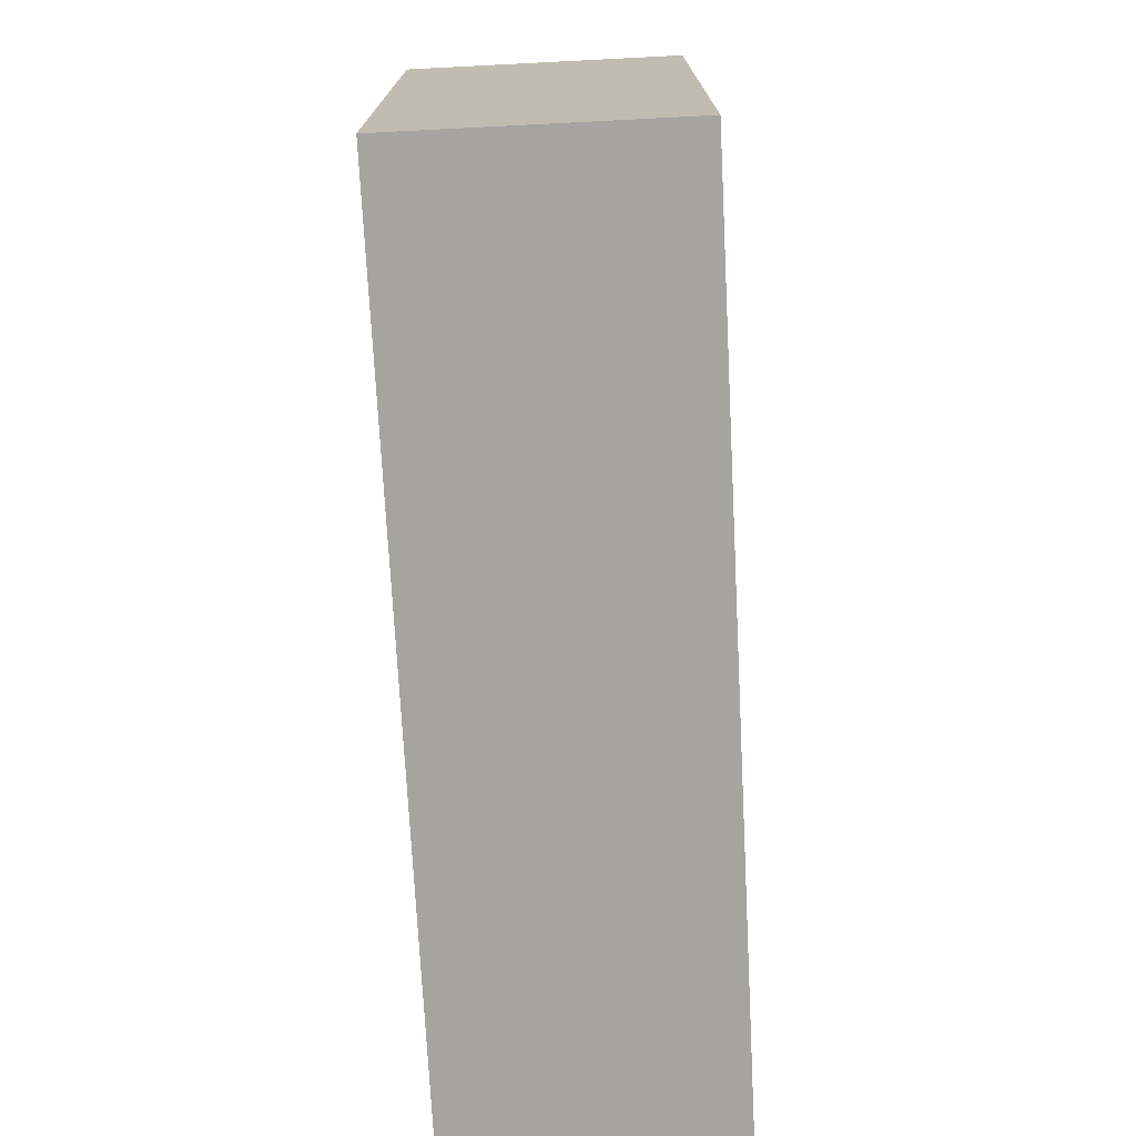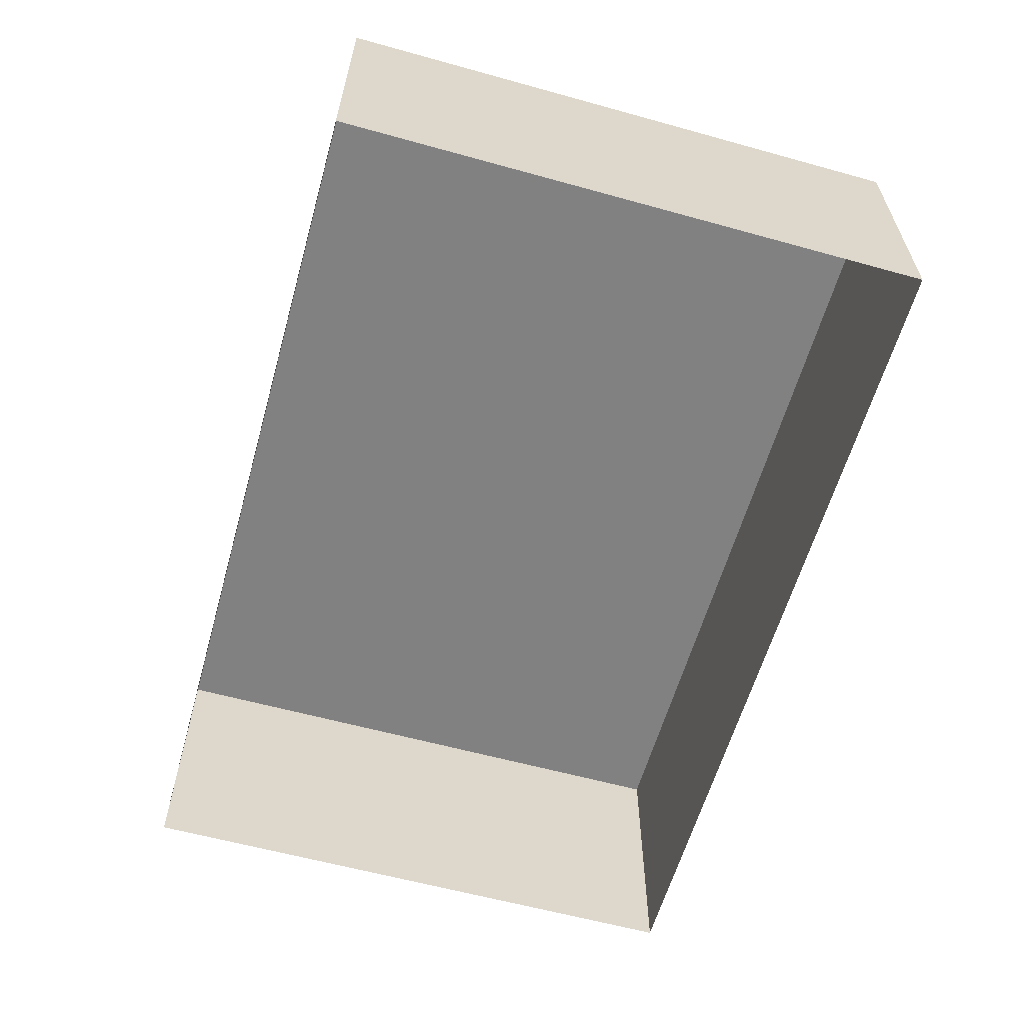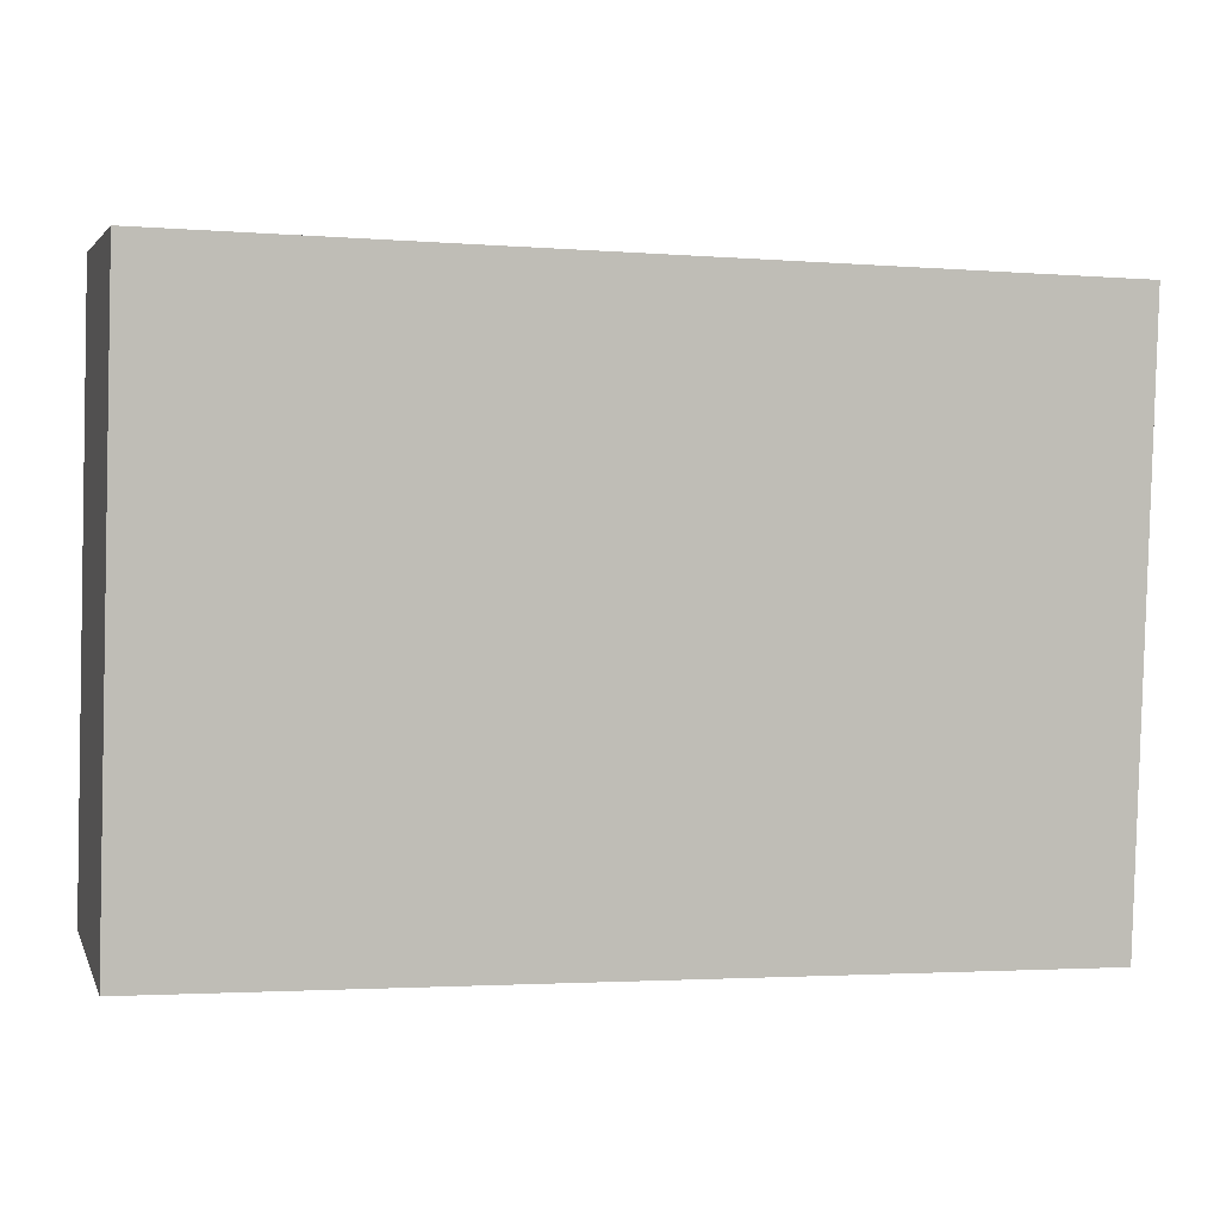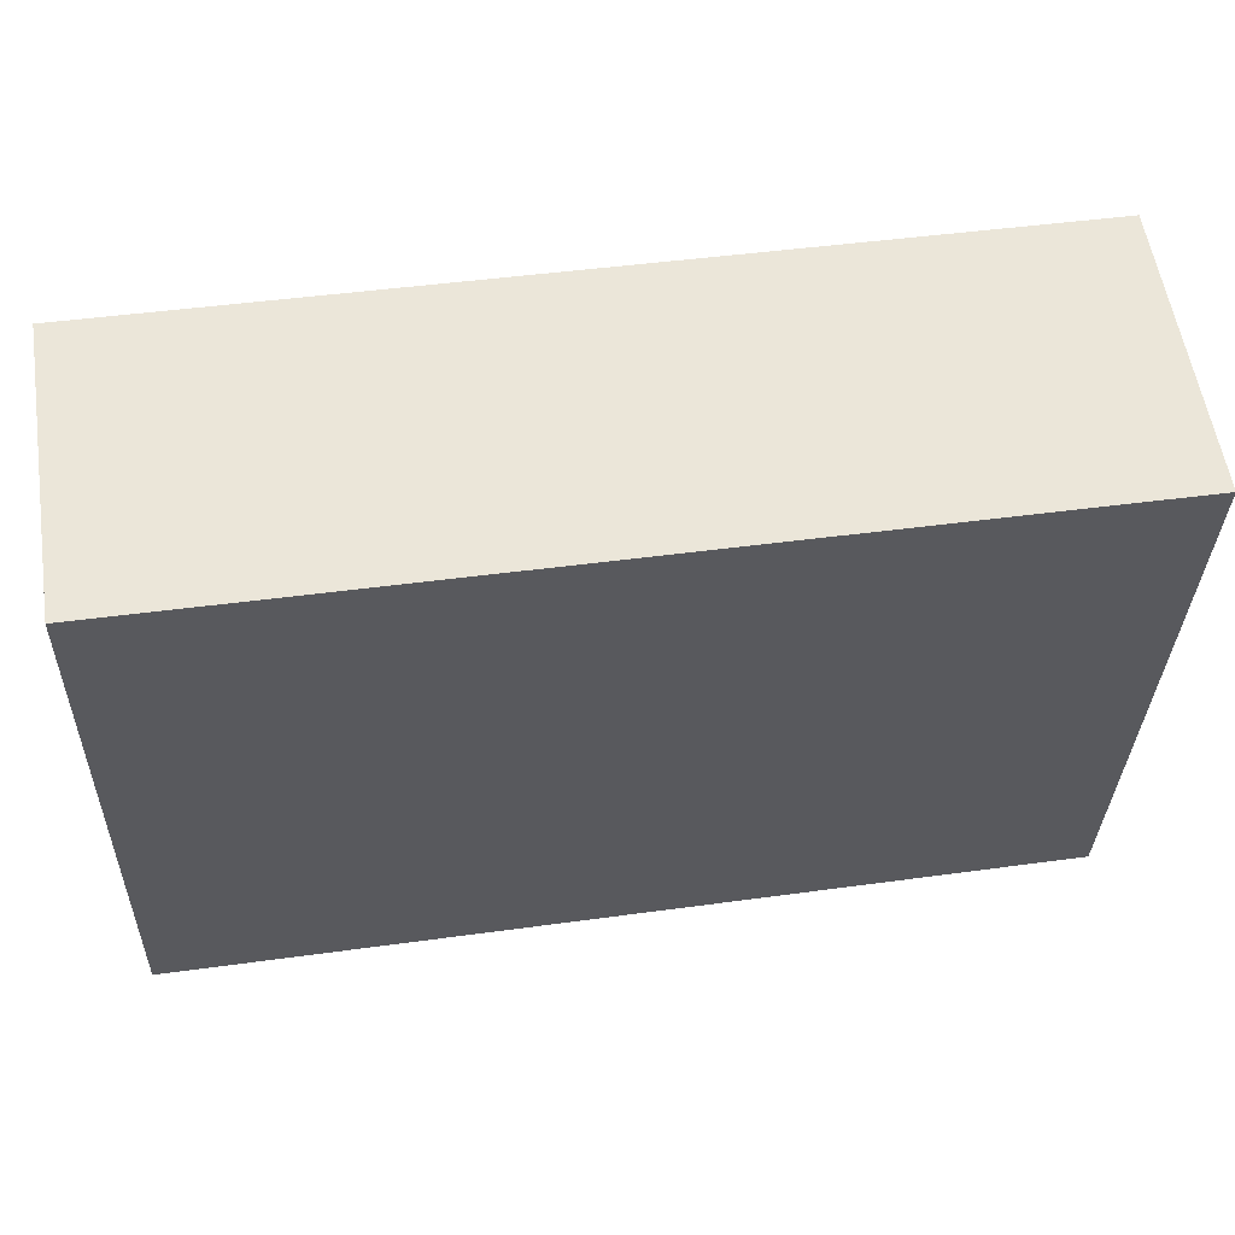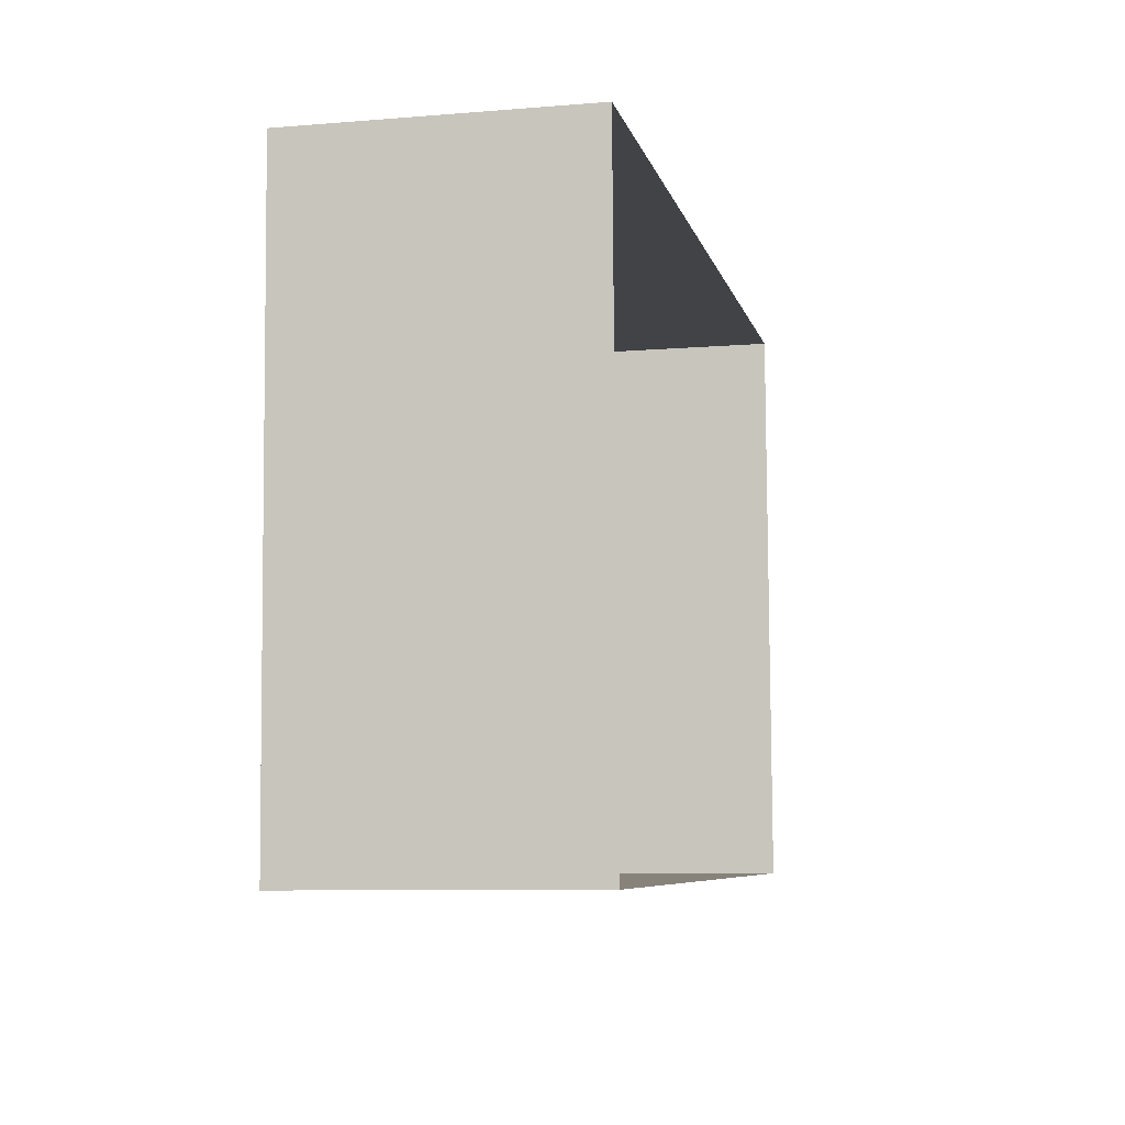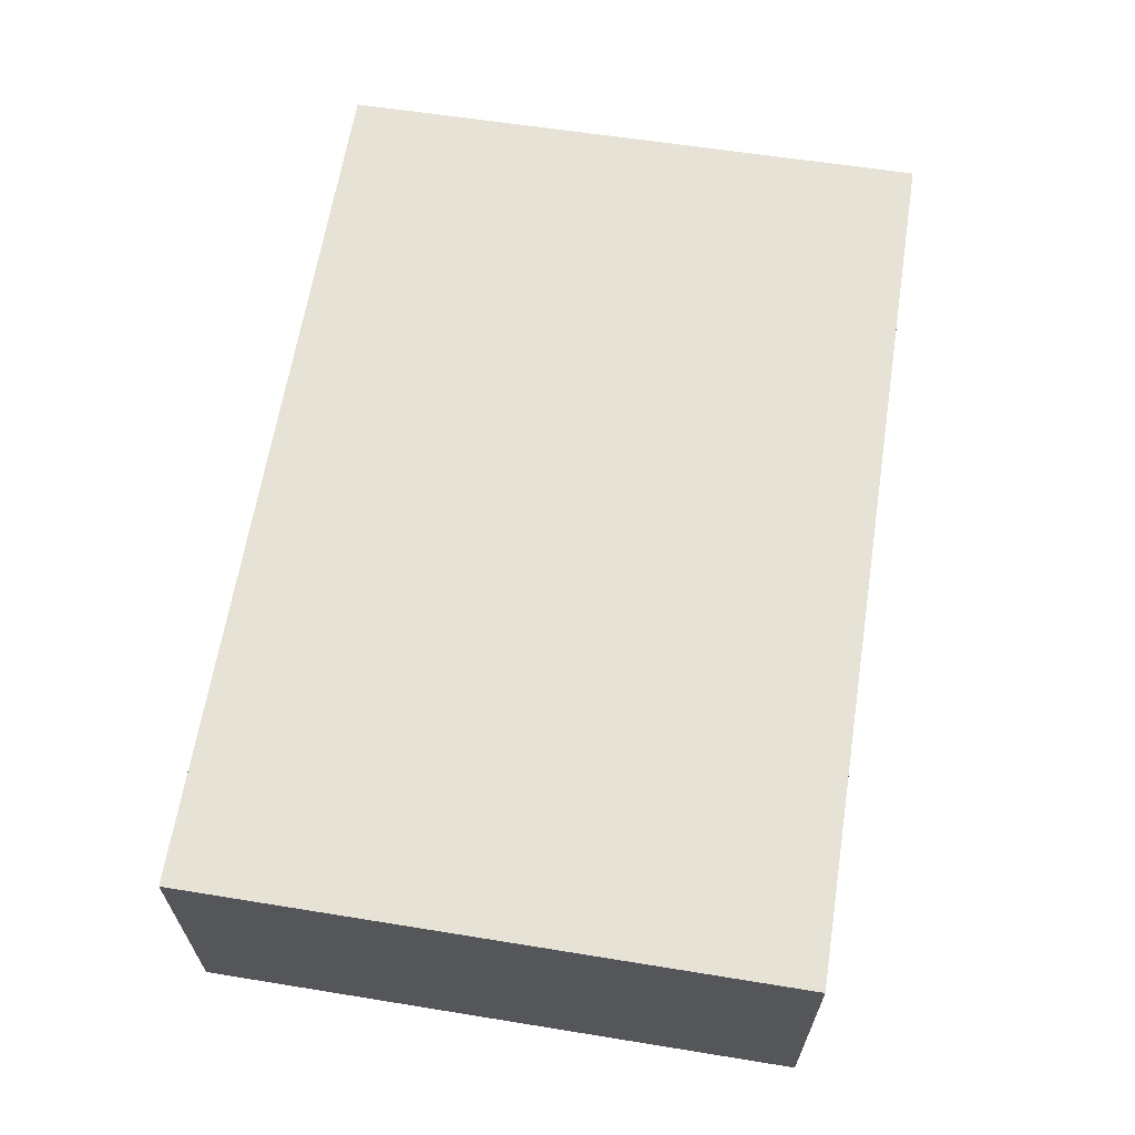
<metadata>
{"format":"obj","ext":"obj","renderer":"f3d","projection":"perspective","resolution":1024,"background":"white","views":[{"elev":-75.0,"azim":93.0,"up":"+Y"},{"elev":-60.4,"azim":-107.4,"up":"+Z"},{"elev":3.7,"azim":-15.1,"up":"+Y"},{"elev":57.6,"azim":-8.7,"up":"+Y"},{"elev":-8.6,"azim":102.5,"up":"+Y"},{"elev":63.7,"azim":97.4,"up":"+Z"}]}
</metadata>
<code>
v -3.726e+05 -1.041e+05 29.66
v -3.726e+05 -1.041e+05 29.66
v -3.726e+05 -1.041e+05 29.66
v -3.726e+05 -1.041e+05 29.66
v -3.726e+05 -1.041e+05 33.41
v -3.726e+05 -1.041e+05 33.41
v -3.726e+05 -1.041e+05 33.41
v -3.726e+05 -1.041e+05 33.41
f 1 2 3
f 1 4 2
f 5 6 7
f 5 8 6
f 6 4 1
f 6 8 4
f 5 3 2
f 5 7 3
f 5 2 4
f 8 5 4
f 6 1 3
f 7 6 3

</code>
